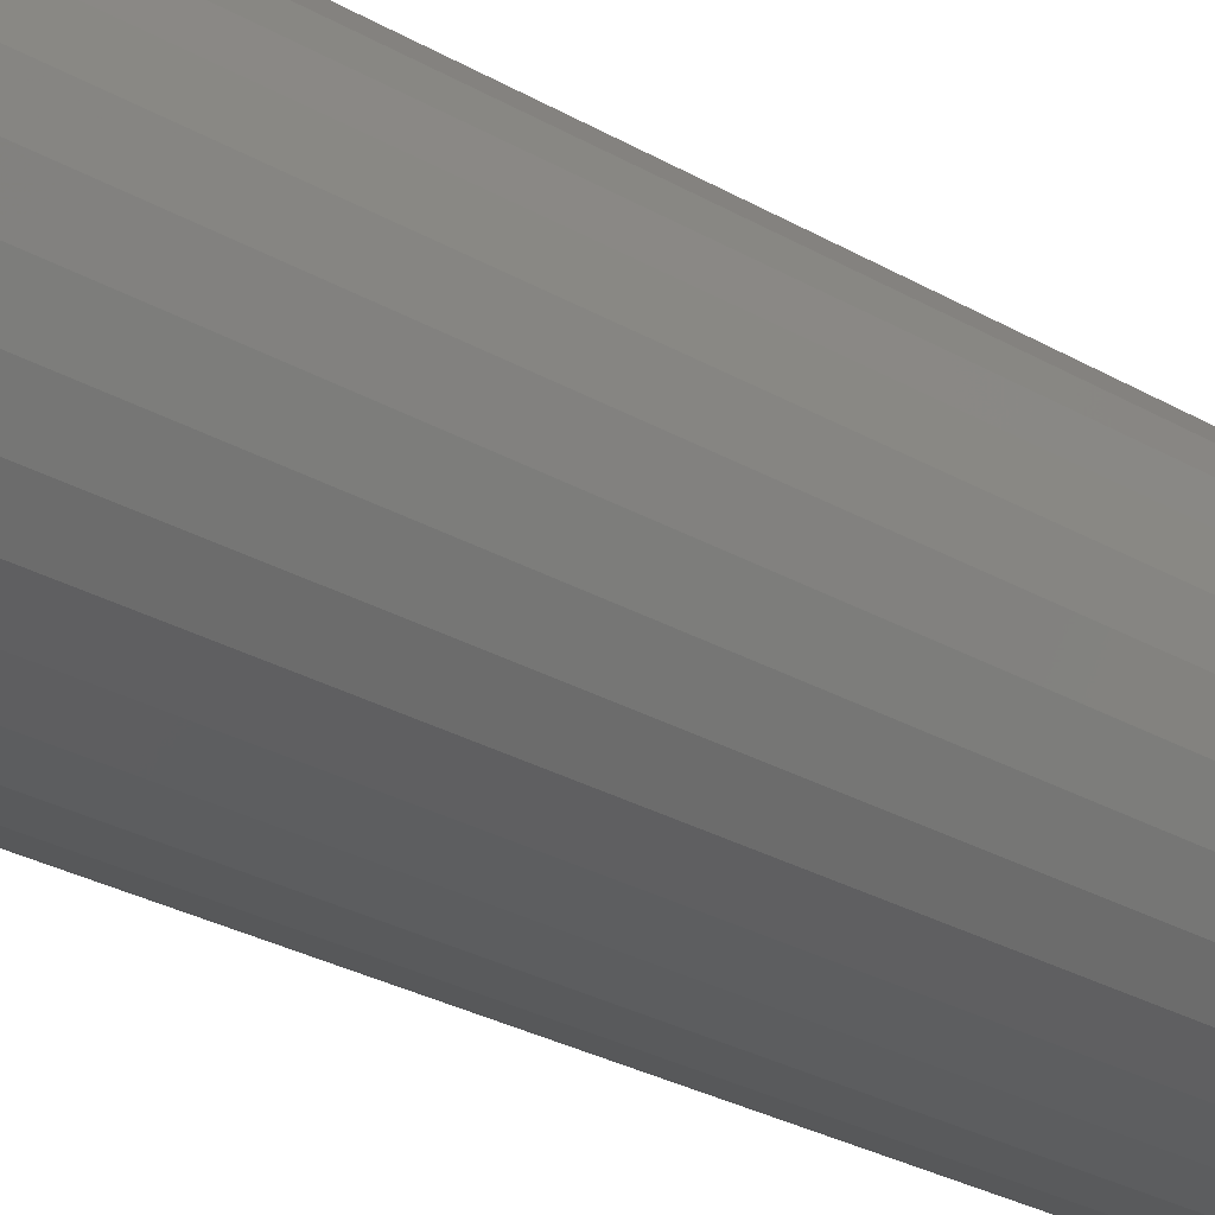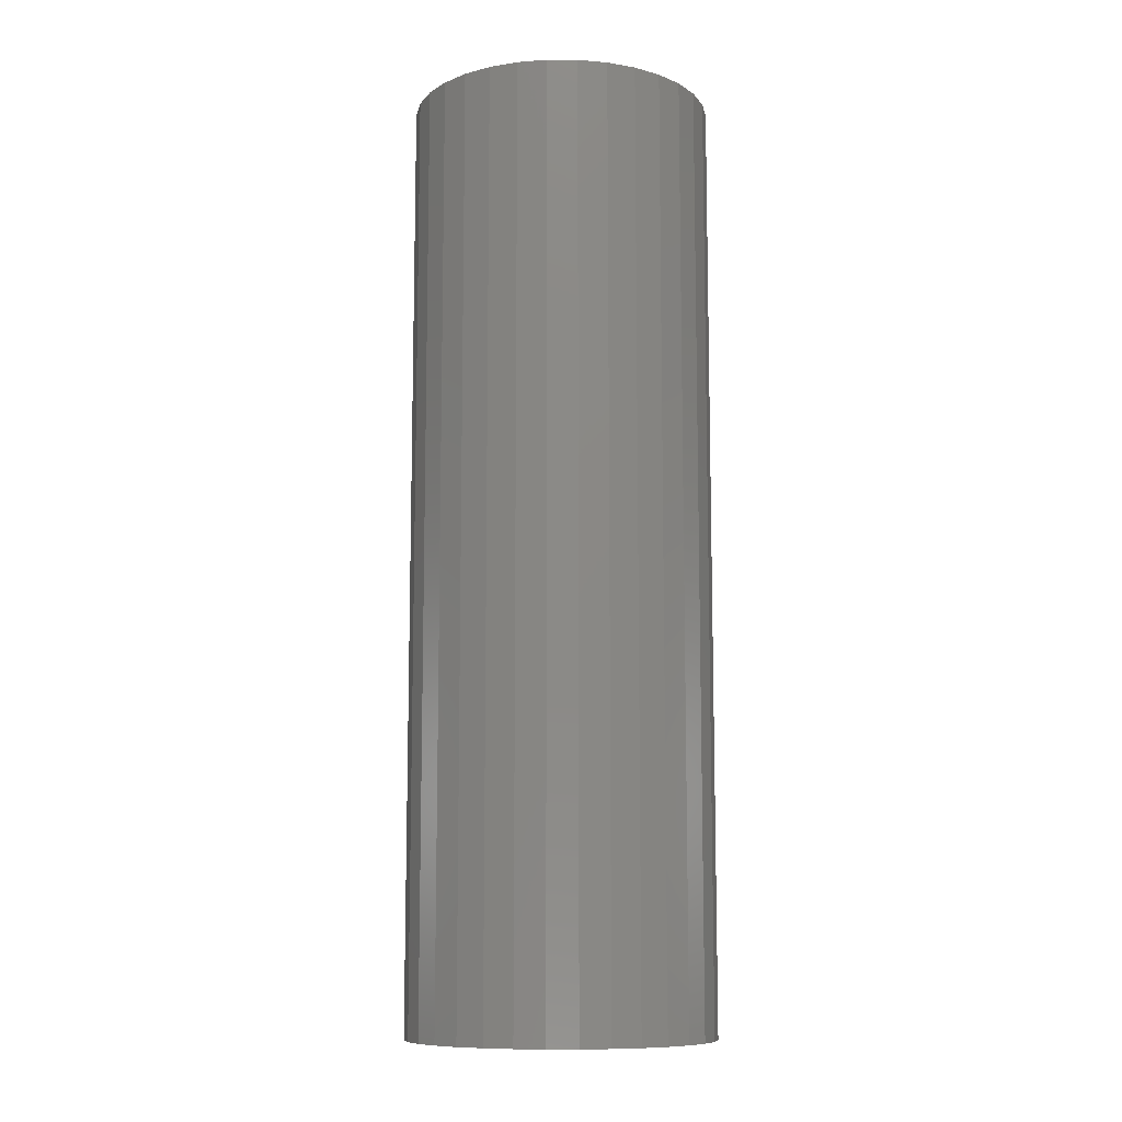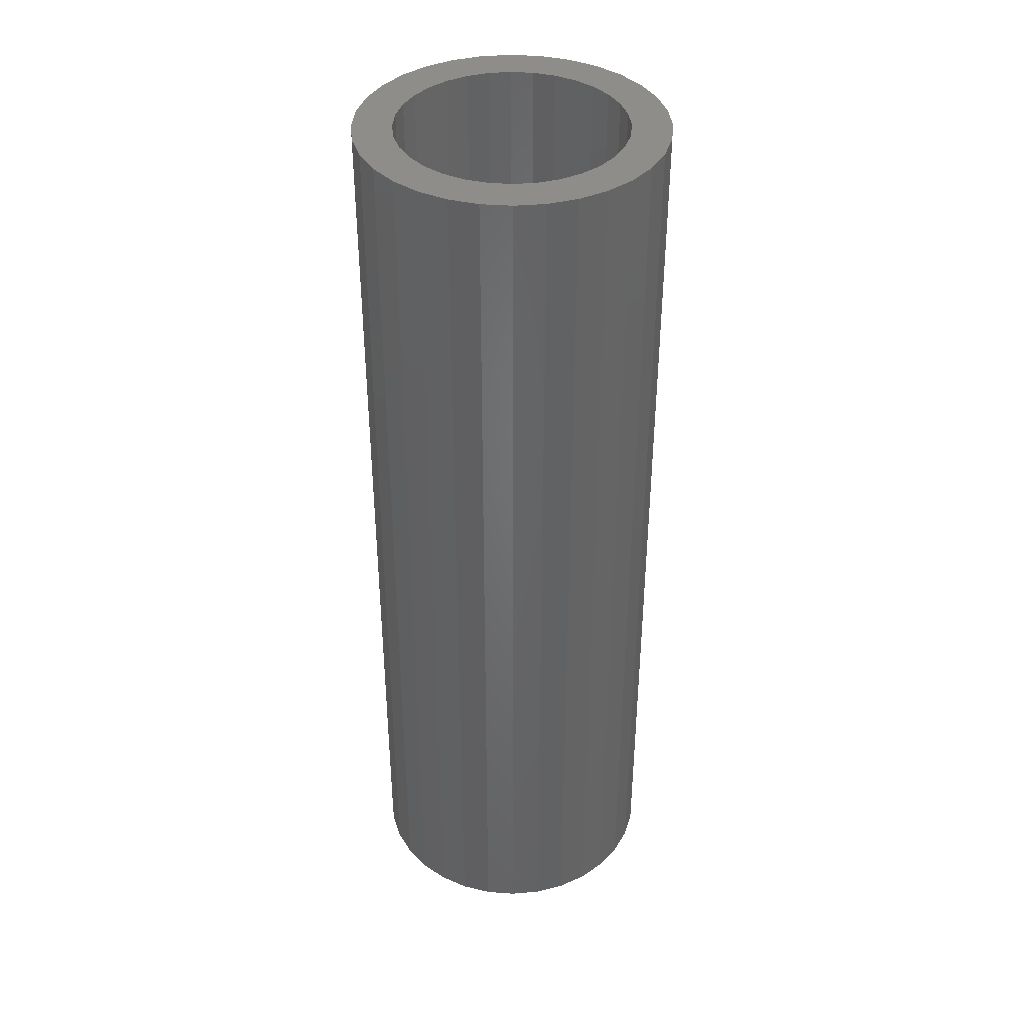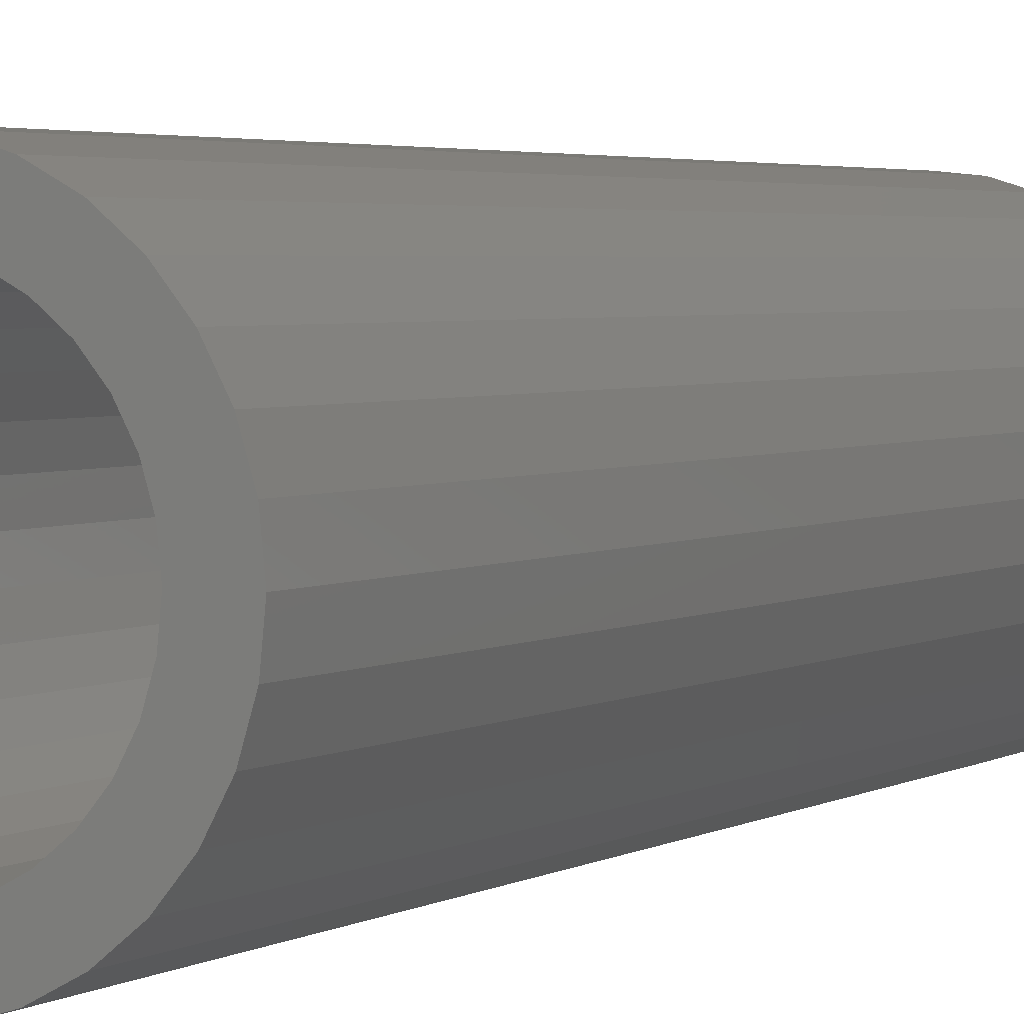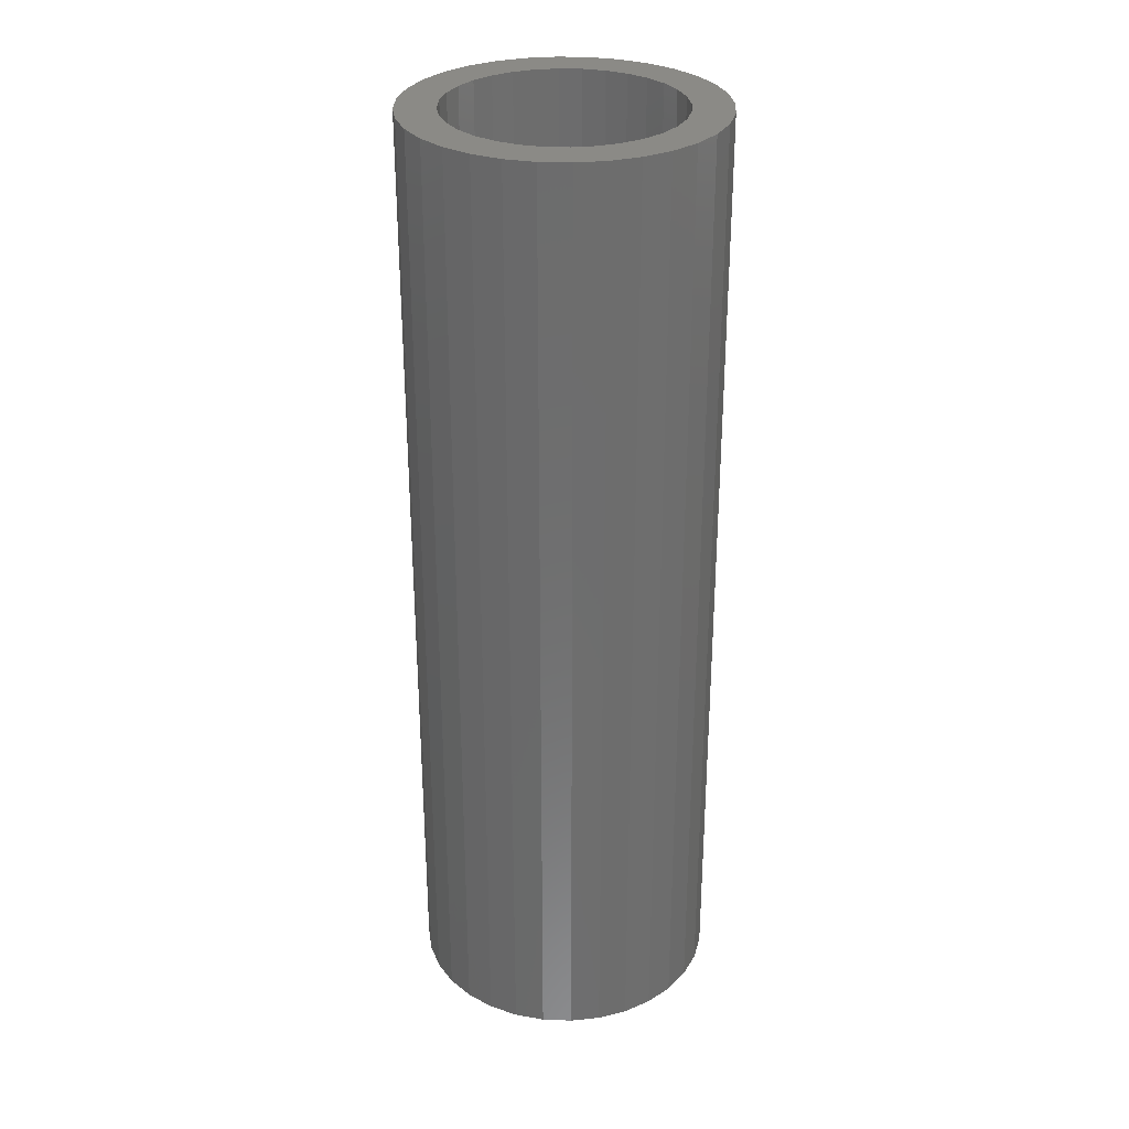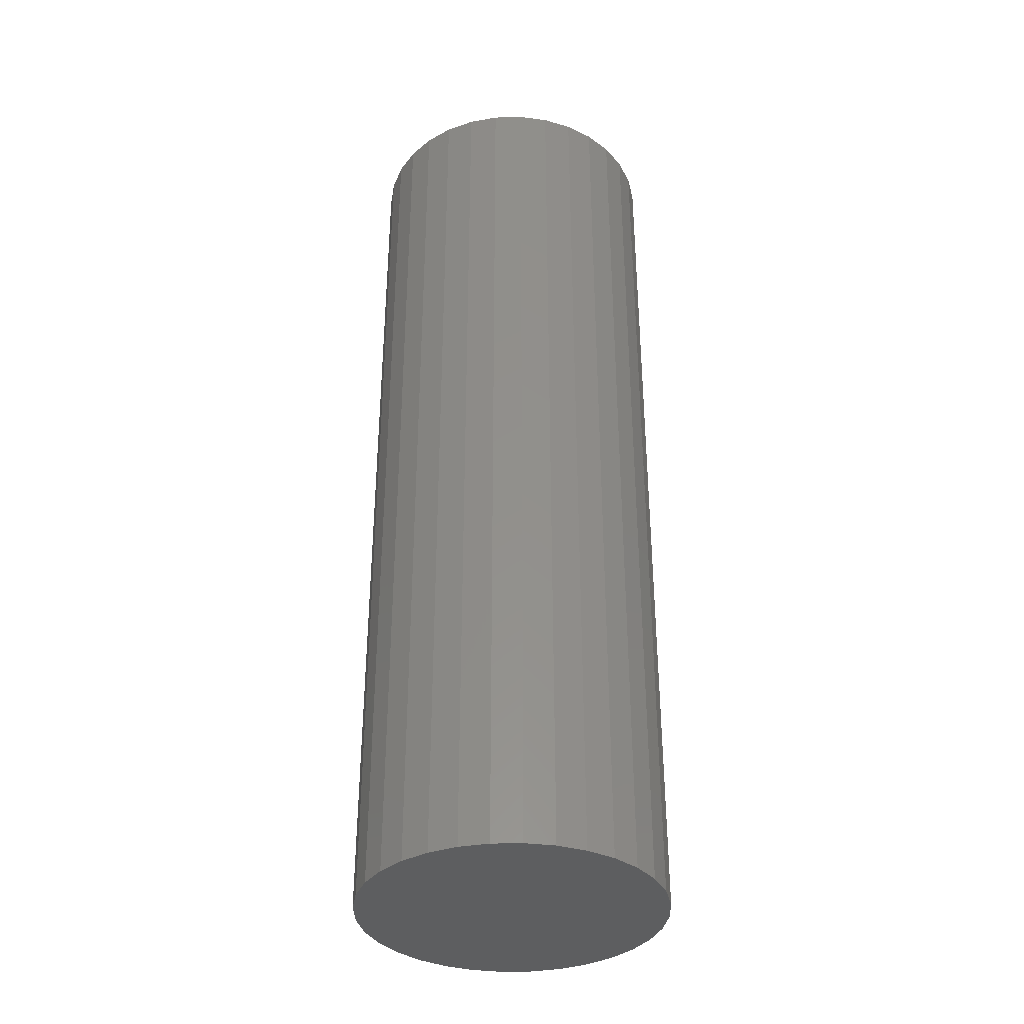
<metadata>
{"format":"stl","ext":"stl","renderer":"f3d","projection":"perspective","resolution":1024,"background":"white","views":[{"elev":-27.0,"azim":47.7,"up":"+Y"},{"elev":-10.2,"azim":-174.9,"up":"+Z"},{"elev":39.2,"azim":179.6,"up":"+Z"},{"elev":3.0,"azim":27.0,"up":"+Y"},{"elev":30.4,"azim":98.6,"up":"+Z"},{"elev":-35.7,"azim":-127.6,"up":"+Z"}]}
</metadata>
<code>
# stl→obj: 128 verts, 252 faces
v -0.06284 0.1017 0.75
v -0.08137 0.08647 0.75
v -0.01266 0.08929 0.75
v -0.02974 0.08411 0.75
v -0.04548 0.07569 0.75
v -0.09658 0.06794 0.75
v -0.05927 0.06437 0.75
v -0.0706 0.05058 0.75
v -0.1079 0.0468 0.75
v -0.09658 -0.06794 0.75
v -0.05927 -0.06437 0.75
v -0.0706 -0.05058 0.75
v -0.04548 -0.07569 0.75
v -0.08137 -0.08647 0.75
v -0.02974 -0.08411 0.75
v -0.01266 -0.08929 0.75
v -0.06284 -0.1017 0.75
v 0.07304 0.1017 0.75
v 0.02286 0.08929 0.75
v 0.09157 0.08647 0.75
v 0.03994 0.08411 0.75
v 0.05568 0.07569 0.75
v 0.1068 0.06794 0.75
v 0.06947 0.06437 0.75
v 0.08079 0.05058 0.75
v 0.1068 -0.06794 0.75
v 0.1181 -0.0468 0.75
v 0.08079 -0.05058 0.75
v 0.06947 -0.06437 0.75
v 0.05568 -0.07569 0.75
v 0.09157 -0.08647 0.75
v 0.03994 -0.08411 0.75
v 0.02286 -0.08929 0.75
v 0.07304 -0.1017 0.75
v 0.005099 -0.09104 0.75
v -0.0417 -0.113 0.75
v -0.01876 -0.1199 0.75
v 0.005099 -0.1223 0.75
v 0.02896 -0.1199 0.75
v 0.0519 -0.113 0.75
v 0.005099 0.09104 0.75
v 0.0519 0.113 0.75
v 0.02896 0.1199 0.75
v 0.005099 0.1223 0.75
v -0.01876 0.1199 0.75
v -0.0417 0.113 0.75
v -0.1079 -0.0468 0.75
v -0.07901 -0.03484 0.75
v -0.1148 -0.02386 0.75
v -0.08419 -0.01776 0.75
v -0.1172 1.498e-17 0.75
v -0.08594 5.158e-17 0.75
v -0.1148 0.02386 0.75
v -0.08419 0.01776 0.75
v -0.07901 0.03484 0.75
v 0.1181 0.0468 0.75
v 0.08921 0.03484 0.75
v 0.125 0.02386 0.75
v 0.09439 0.01776 0.75
v 0.1274 0 0.75
v 0.09613 0 0.75
v 0.125 -0.02386 0.75
v 0.09439 -0.01776 0.75
v 0.08921 -0.03484 0.75
v 0.005099 -0.09104 0.02344
v 0.02286 -0.08929 0.02344
v 0.03994 -0.08411 0.02344
v 0.05568 -0.07569 0.02344
v 0.06947 -0.06437 0.02344
v 0.08079 -0.05058 0.02344
v 0.08921 -0.03484 0.02344
v 0.09439 -0.01776 0.02344
v 0.09613 -1.032e-16 0.02344
v -0.01266 -0.08929 0.02344
v -0.02974 -0.08411 0.02344
v -0.04548 -0.07569 0.02344
v -0.05927 -0.06437 0.02344
v -0.0706 -0.05058 0.02344
v -0.07901 -0.03484 0.02344
v -0.08419 -0.01776 0.02344
v -0.08594 5.158e-17 0.02344
v 0.005099 0.09104 0.02344
v -0.01266 0.08929 0.02344
v -0.02974 0.08411 0.02344
v -0.04548 0.07569 0.02344
v -0.05927 0.06437 0.02344
v -0.0706 0.05058 0.02344
v -0.07901 0.03484 0.02344
v -0.08419 0.01776 0.02344
v 0.02286 0.08929 0.02344
v 0.03994 0.08411 0.02344
v 0.05568 0.07569 0.02344
v 0.06947 0.06437 0.02344
v 0.08079 0.05058 0.02344
v 0.08921 0.03484 0.02344
v 0.09439 0.01776 0.02344
v 0.1274 -2.995e-17 -0.007812
v 0.125 -0.02386 -0.007812
v 0.1181 -0.0468 -0.007812
v 0.1068 -0.06794 -0.007812
v 0.09157 -0.08647 -0.007812
v 0.07304 -0.1017 -0.007812
v 0.0519 -0.113 -0.007812
v 0.02896 -0.1199 -0.007812
v 0.005099 -0.1223 -0.007812
v -0.01876 -0.1199 -0.007812
v -0.0417 -0.113 -0.007812
v -0.06284 -0.1017 -0.007812
v -0.08137 -0.08647 -0.007812
v -0.09658 -0.06794 -0.007812
v -0.1079 -0.0468 -0.007812
v -0.1148 -0.02386 -0.007812
v -0.1172 1.498e-17 -0.007812
v -0.1148 0.02386 -0.007812
v -0.1079 0.0468 -0.007812
v -0.09658 0.06794 -0.007812
v -0.08137 0.08647 -0.007812
v -0.06284 0.1017 -0.007812
v -0.0417 0.113 -0.007812
v -0.01876 0.1199 -0.007812
v 0.005099 0.1223 -0.007812
v 0.02896 0.1199 -0.007812
v 0.0519 0.113 -0.007812
v 0.07304 0.1017 -0.007812
v 0.09157 0.08647 -0.007812
v 0.1068 0.06794 -0.007812
v 0.1181 0.0468 -0.007812
v 0.125 0.02386 -0.007812
f 1 2 3
f 3 2 4
f 5 4 2
f 2 6 5
f 5 6 7
f 8 7 6
f 6 9 8
f 10 11 12
f 13 11 10
f 10 14 13
f 14 15 13
f 16 15 14
f 14 17 16
f 18 19 20
f 19 21 20
f 20 21 22
f 20 22 23
f 22 24 23
f 23 24 25
f 26 27 28
f 26 28 29
f 26 29 30
f 26 30 31
f 31 30 32
f 31 32 33
f 31 33 34
f 35 16 17
f 35 17 36
f 35 36 37
f 35 37 38
f 35 38 39
f 35 39 40
f 35 40 34
f 35 34 33
f 41 19 18
f 41 18 42
f 41 42 43
f 41 43 44
f 41 44 45
f 41 45 46
f 41 46 1
f 41 1 3
f 10 12 47
f 47 12 48
f 47 48 49
f 49 48 50
f 49 50 51
f 51 50 52
f 51 52 53
f 53 52 54
f 53 54 9
f 9 54 55
f 9 55 8
f 23 25 56
f 56 25 57
f 56 57 58
f 58 57 59
f 58 59 60
f 60 59 61
f 60 61 62
f 62 61 63
f 62 63 27
f 27 63 64
f 27 64 28
f 65 33 66
f 66 33 32
f 66 32 67
f 67 32 30
f 67 30 68
f 68 30 29
f 68 29 69
f 69 29 28
f 69 28 70
f 70 28 64
f 70 64 71
f 71 64 63
f 71 63 72
f 72 63 61
f 72 61 73
f 33 65 35
f 35 65 74
f 35 74 16
f 16 74 75
f 16 75 15
f 15 75 76
f 15 76 13
f 13 76 77
f 13 77 11
f 11 77 78
f 11 78 12
f 12 78 79
f 12 79 48
f 48 79 80
f 48 80 50
f 50 80 81
f 50 81 52
f 82 3 83
f 83 3 4
f 83 4 84
f 84 4 5
f 84 5 85
f 85 5 7
f 85 7 86
f 86 7 8
f 86 8 87
f 87 8 55
f 87 55 88
f 88 55 54
f 88 54 89
f 89 54 52
f 89 52 81
f 3 82 41
f 41 82 90
f 41 90 19
f 19 90 91
f 19 91 21
f 21 91 92
f 21 92 22
f 22 92 93
f 22 93 24
f 24 93 94
f 24 94 25
f 25 94 95
f 25 95 57
f 57 95 96
f 57 96 59
f 59 96 73
f 59 73 61
f 97 60 98
f 98 60 62
f 98 62 99
f 99 62 27
f 99 27 100
f 100 27 26
f 100 26 101
f 101 26 31
f 101 31 102
f 102 31 34
f 102 34 103
f 103 34 40
f 103 40 104
f 104 40 39
f 104 39 105
f 105 39 38
f 105 38 106
f 106 38 37
f 106 37 107
f 107 37 36
f 107 36 108
f 108 36 17
f 108 17 109
f 109 17 14
f 109 14 110
f 110 14 10
f 110 10 111
f 111 10 47
f 111 47 112
f 112 47 49
f 112 49 113
f 113 49 51
f 113 51 114
f 114 51 53
f 114 53 115
f 115 53 9
f 115 9 116
f 116 9 6
f 116 6 117
f 117 6 2
f 117 2 118
f 118 2 1
f 118 1 119
f 119 1 46
f 119 46 120
f 120 46 45
f 120 45 121
f 121 45 44
f 121 44 122
f 122 44 43
f 122 43 123
f 123 43 42
f 123 42 124
f 124 42 18
f 124 18 125
f 125 18 20
f 125 20 126
f 126 20 23
f 126 23 127
f 127 23 56
f 127 56 128
f 128 56 58
f 128 58 97
f 97 58 60
f 121 122 120
f 119 120 122
f 123 119 122
f 118 119 123
f 124 118 123
f 103 107 102
f 106 107 103
f 104 106 103
f 105 106 104
f 107 108 102
f 102 108 109
f 102 109 101
f 101 109 110
f 101 110 100
f 100 110 111
f 100 111 99
f 99 111 112
f 99 112 98
f 98 112 113
f 98 113 97
f 97 113 114
f 97 114 128
f 128 114 115
f 128 115 127
f 127 115 116
f 127 116 126
f 126 116 117
f 126 117 125
f 125 117 118
f 125 118 124
f 83 90 82
f 90 83 84
f 90 84 91
f 91 84 85
f 91 85 92
f 92 85 86
f 92 86 93
f 69 76 68
f 68 76 75
f 68 75 67
f 67 75 74
f 67 74 66
f 66 74 65
f 93 86 94
f 94 86 87
f 94 87 95
f 95 87 88
f 95 88 96
f 96 88 89
f 96 89 73
f 73 89 81
f 73 81 72
f 72 81 80
f 72 80 71
f 71 80 79
f 71 79 70
f 70 79 78
f 70 78 69
f 69 78 77
f 69 77 76

</code>
